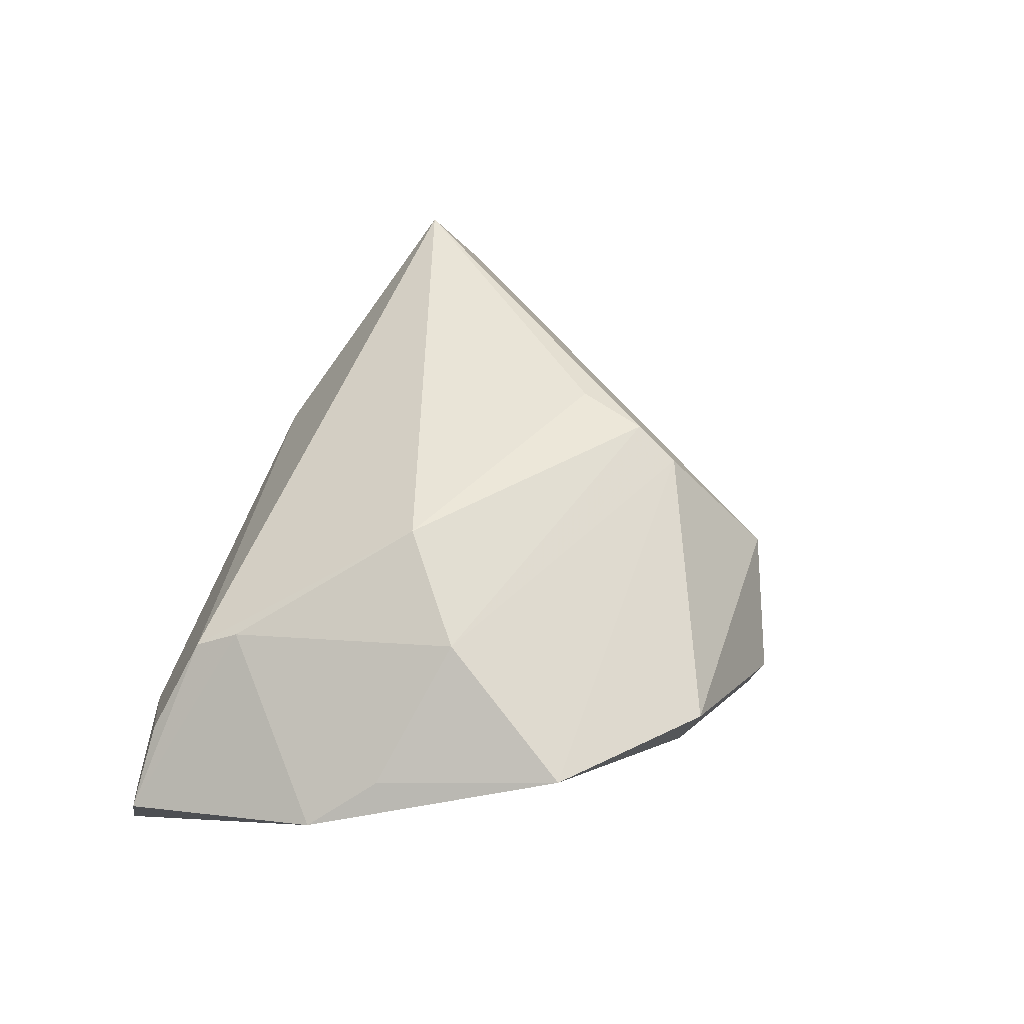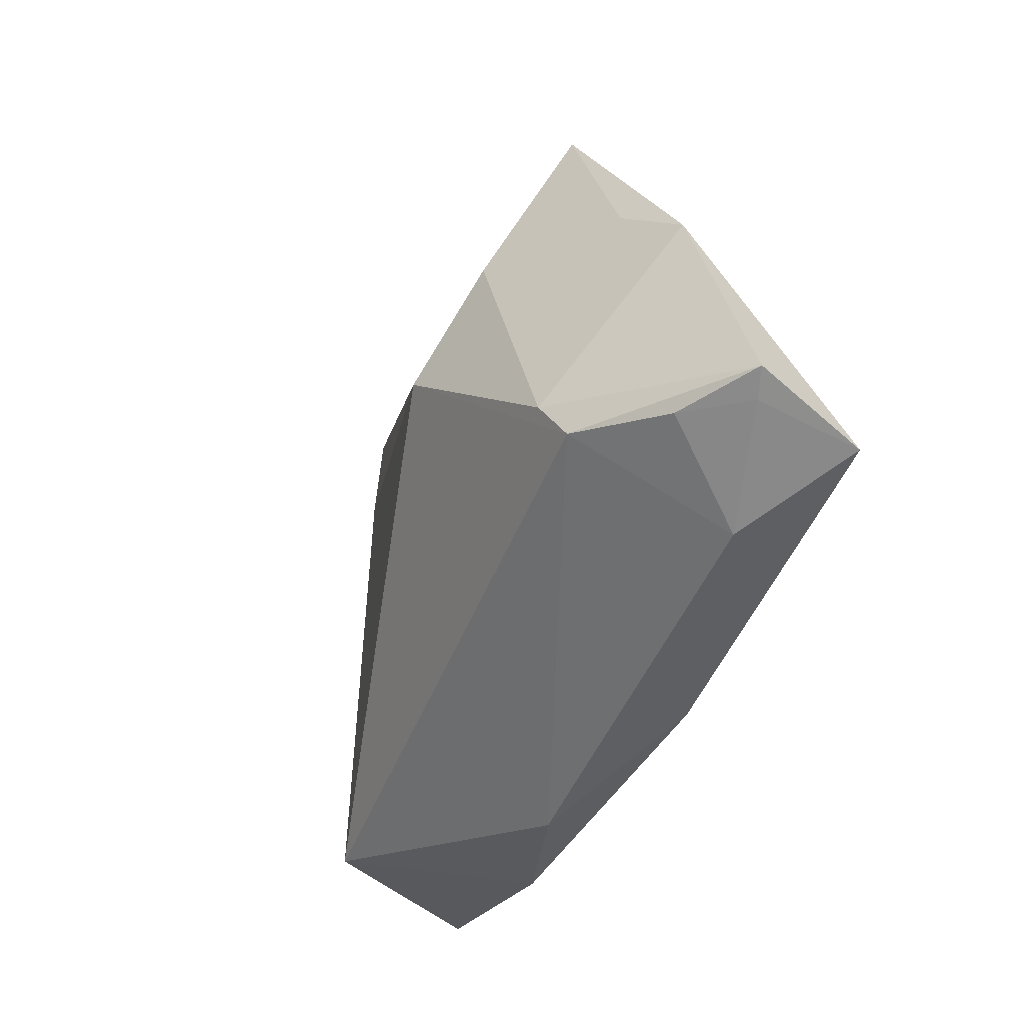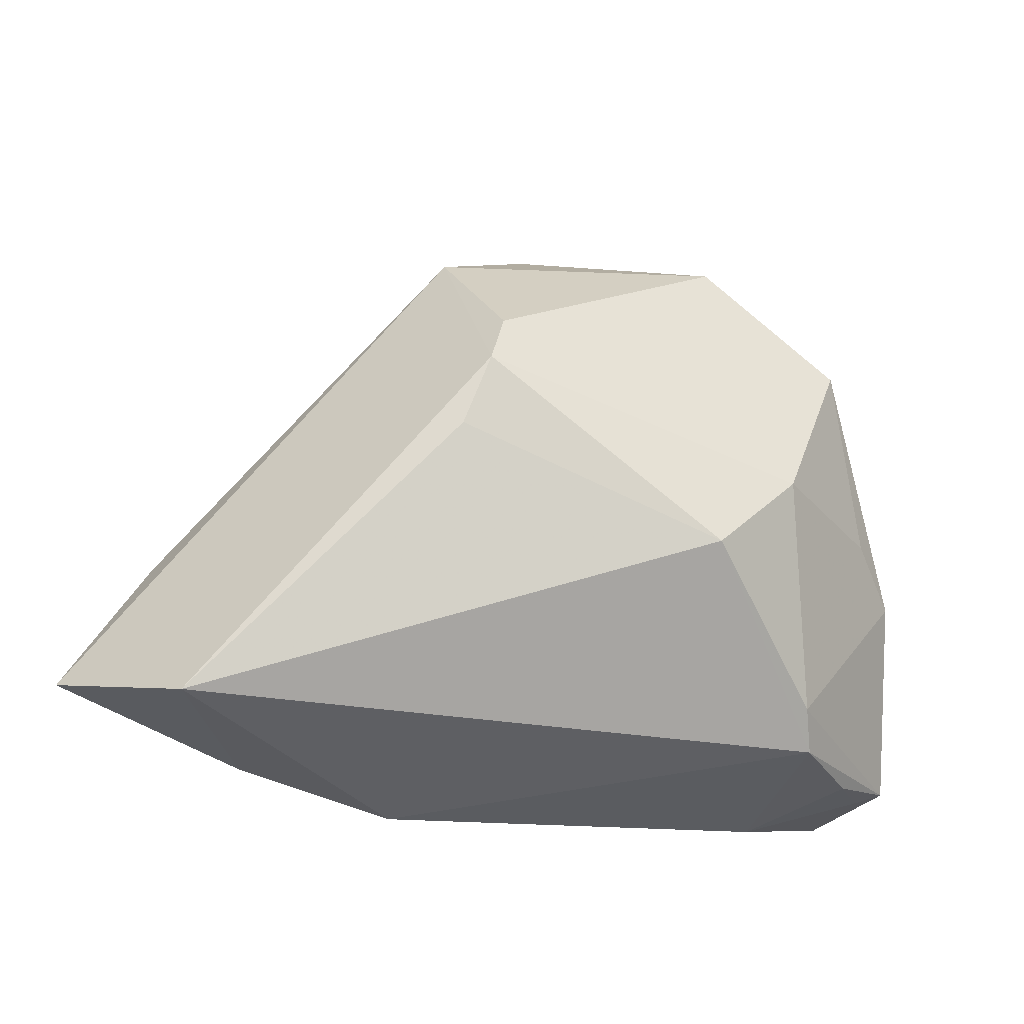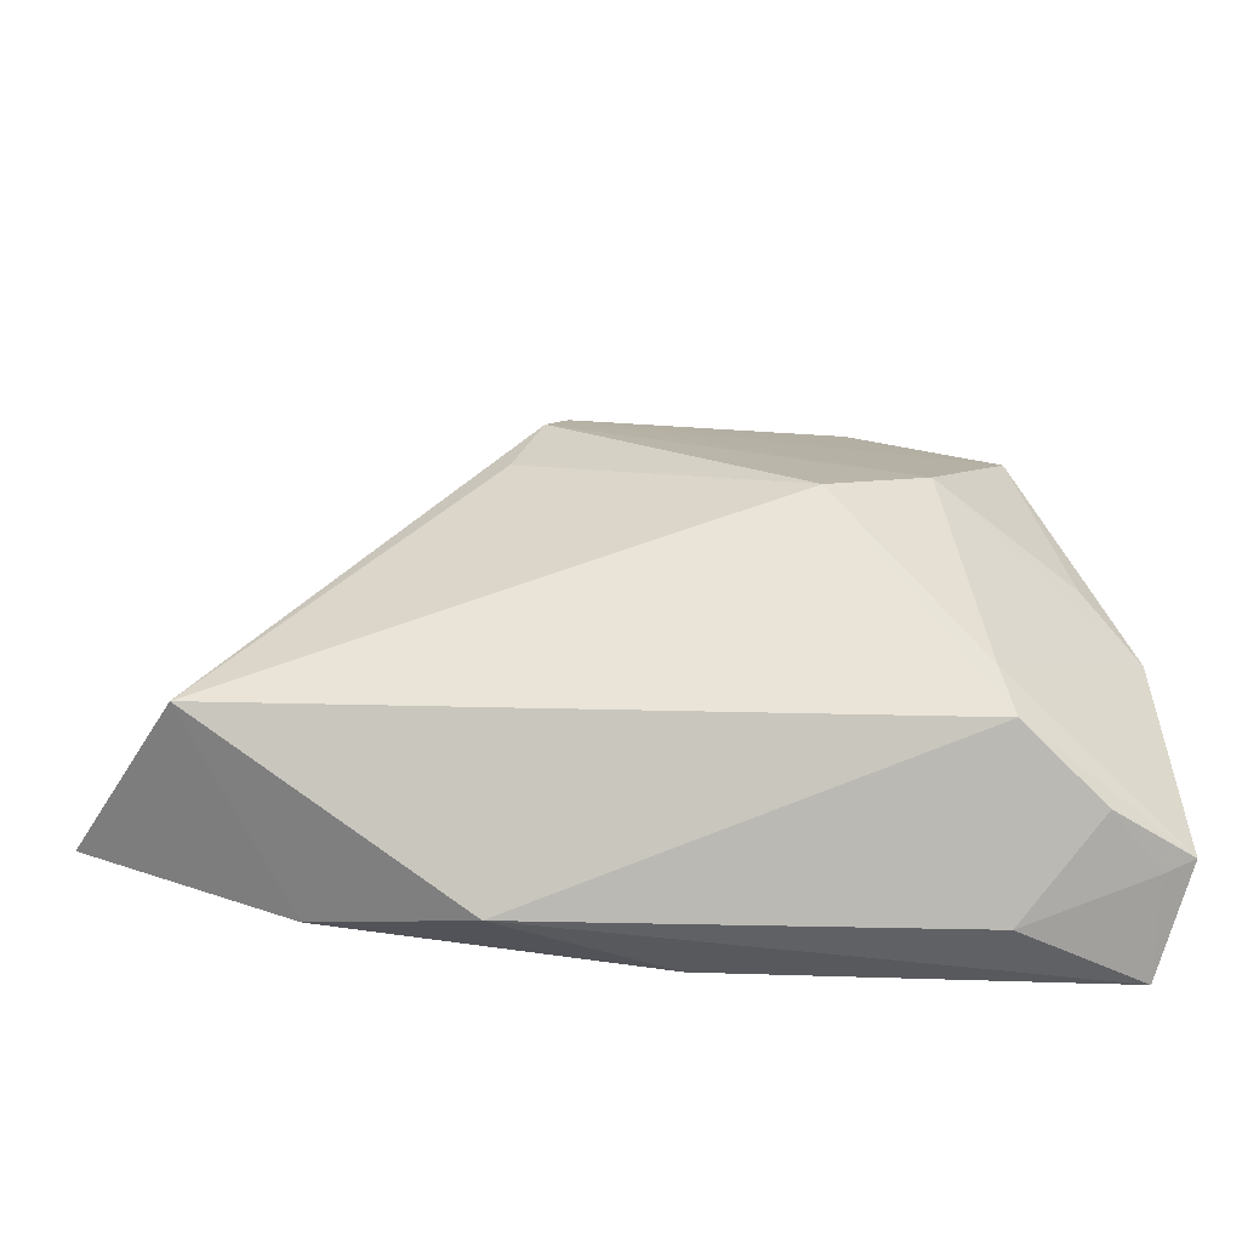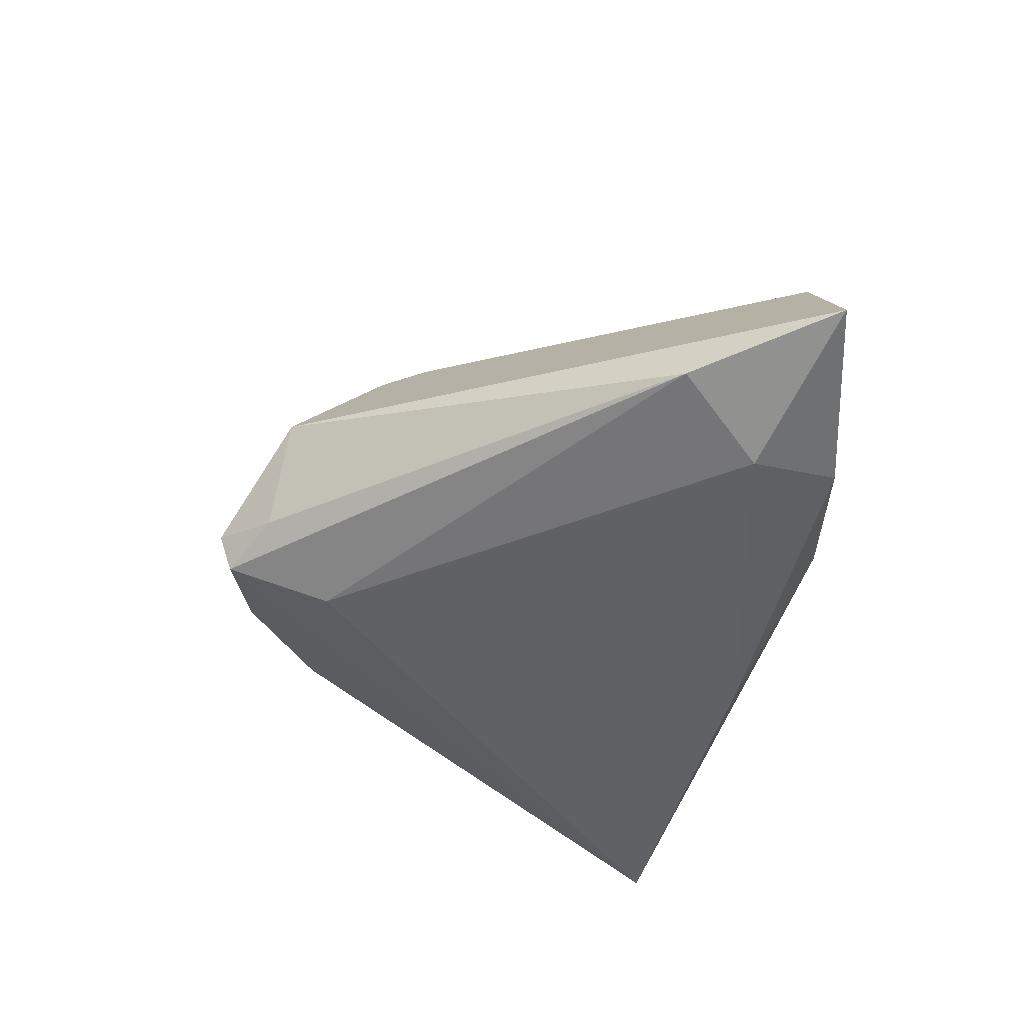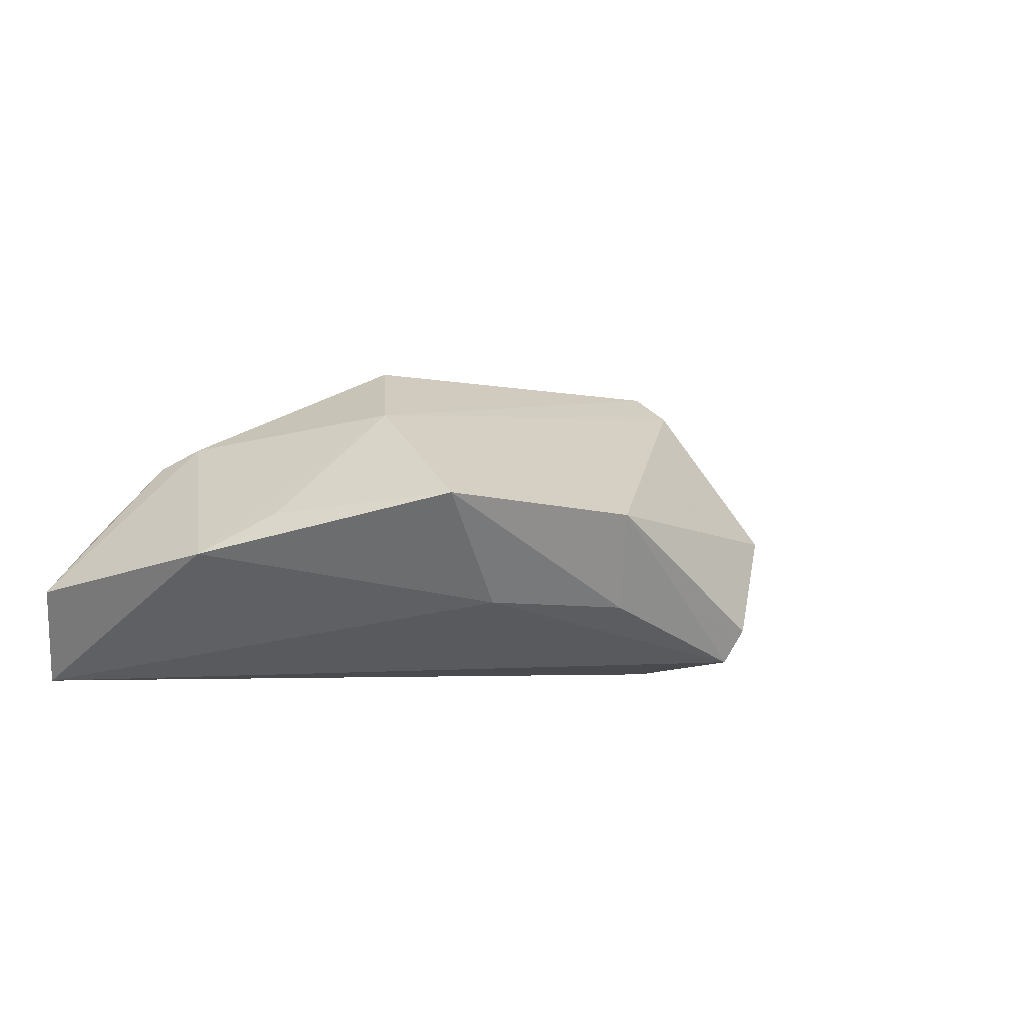
<metadata>
{"format":"obj","ext":"obj","renderer":"f3d","projection":"perspective","resolution":1024,"background":"white","views":[{"elev":53.6,"azim":108.0,"up":"+Z"},{"elev":-48.5,"azim":70.5,"up":"+Y"},{"elev":-13.7,"azim":-18.5,"up":"+Y"},{"elev":-58.5,"azim":1.2,"up":"+Y"},{"elev":-46.0,"azim":-108.7,"up":"+Z"},{"elev":6.1,"azim":123.5,"up":"+Z"}]}
</metadata>
<code>
v 0.01909 0.04055 -0.004562
v -0.04471 -0.01498 -0.01714
v -0.05389 -0.001522 -0.01378
v 0.02231 0.04349 0.008321
v -0.01237 0.02957 0.01853
v 0.04616 0.004063 0.00831
v 0.05047 -0.03168 -0.005015
v -0.007006 0.0435 -0.0112
v -0.04105 -0.02937 -0.01132
v -0.01495 0.02345 0.02111
v -0.05358 -0.0223 0.01277
v -0.0004805 0.03275 -0.01753
v -0.01551 0.04329 0.0004533
v 0.0498 -0.03465 -0.01753
v 0.05426 -0.03049 -0.00395
v 0.04471 -0.03046 0.002609
v -0.0002394 0.04912 -0.009617
v 0.03051 0.0279 -0.00348
v 0.04032 0.02821 0.01194
v -0.021 -0.03605 -0.006239
v 0.05259 -0.003888 0.003087
v 0.0344 -0.03605 -0.008663
v 0.02943 0.009487 0.02059
v -0.06691 -0.01923 -0.008806
v 0.01614 -0.0006621 0.0255
v 0.03497 -0.02673 0.01181
v -0.01876 0.01398 0.02081
v 0.03336 -0.02116 0.01474
v 5.608e-05 -0.03123 -0.01753
v 0.001101 0.047 -0.01405
f 24 11 10
f 10 13 24
f 5 13 10
f 1 19 18
f 14 12 30
f 1 18 30
f 30 18 14
f 7 14 15
f 15 16 7
f 22 20 14
f 14 7 22
f 22 7 16
f 29 12 14
f 29 2 12
f 14 20 29
f 4 13 5
f 1 30 4
f 5 19 4
f 4 19 1
f 24 13 3
f 3 2 24
f 12 2 3
f 3 30 12
f 27 10 11
f 11 25 27
f 27 25 10
f 26 25 11
f 26 16 15
f 11 20 26
f 26 22 16
f 20 22 26
f 10 25 23
f 23 19 5
f 5 10 23
f 9 29 20
f 9 11 24
f 9 20 11
f 24 2 9
f 2 29 9
f 13 4 17
f 17 4 30
f 8 3 13
f 30 3 8
f 13 17 8
f 8 17 30
f 25 26 28
f 28 23 25
f 28 26 15
f 21 28 15
f 23 28 21
f 15 14 21
f 21 18 19
f 14 18 21
f 19 23 6
f 6 21 19
f 23 21 6

</code>
